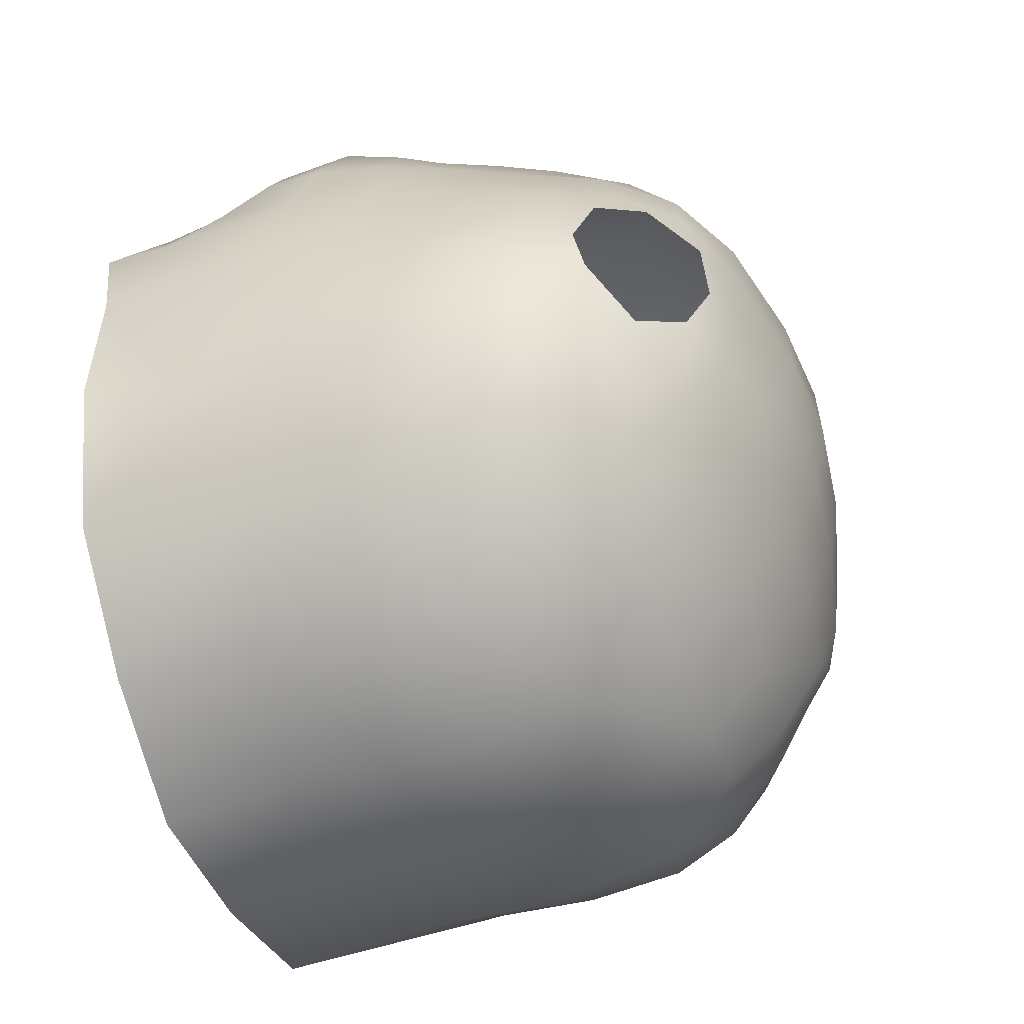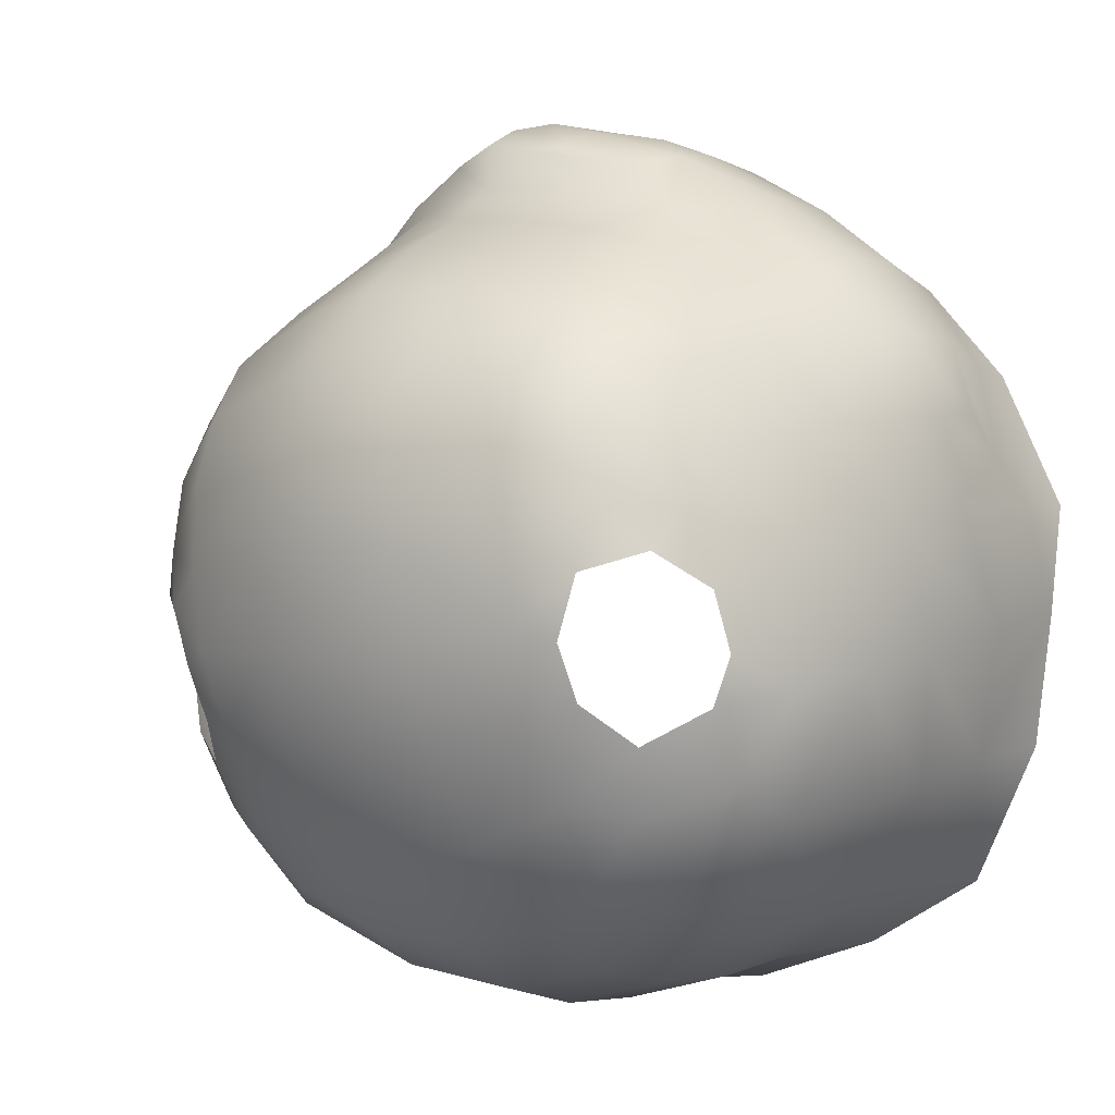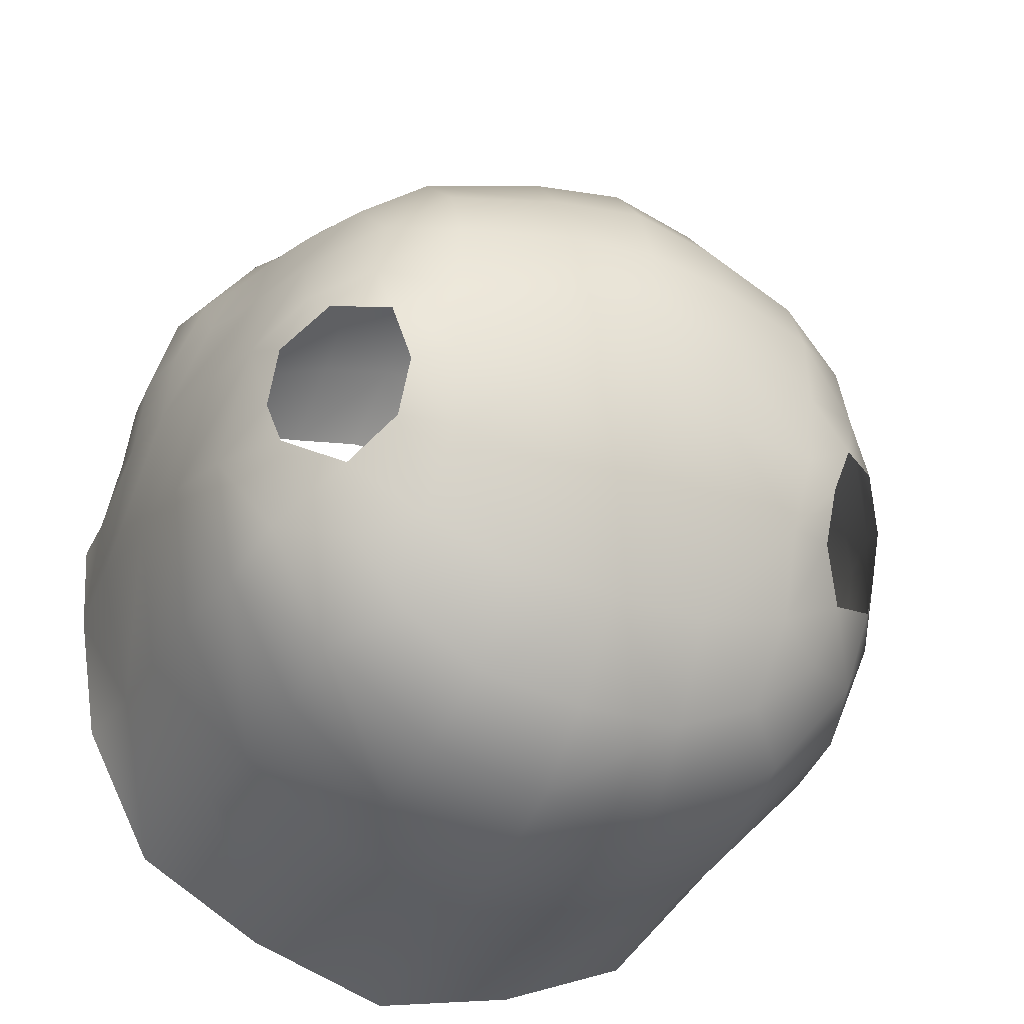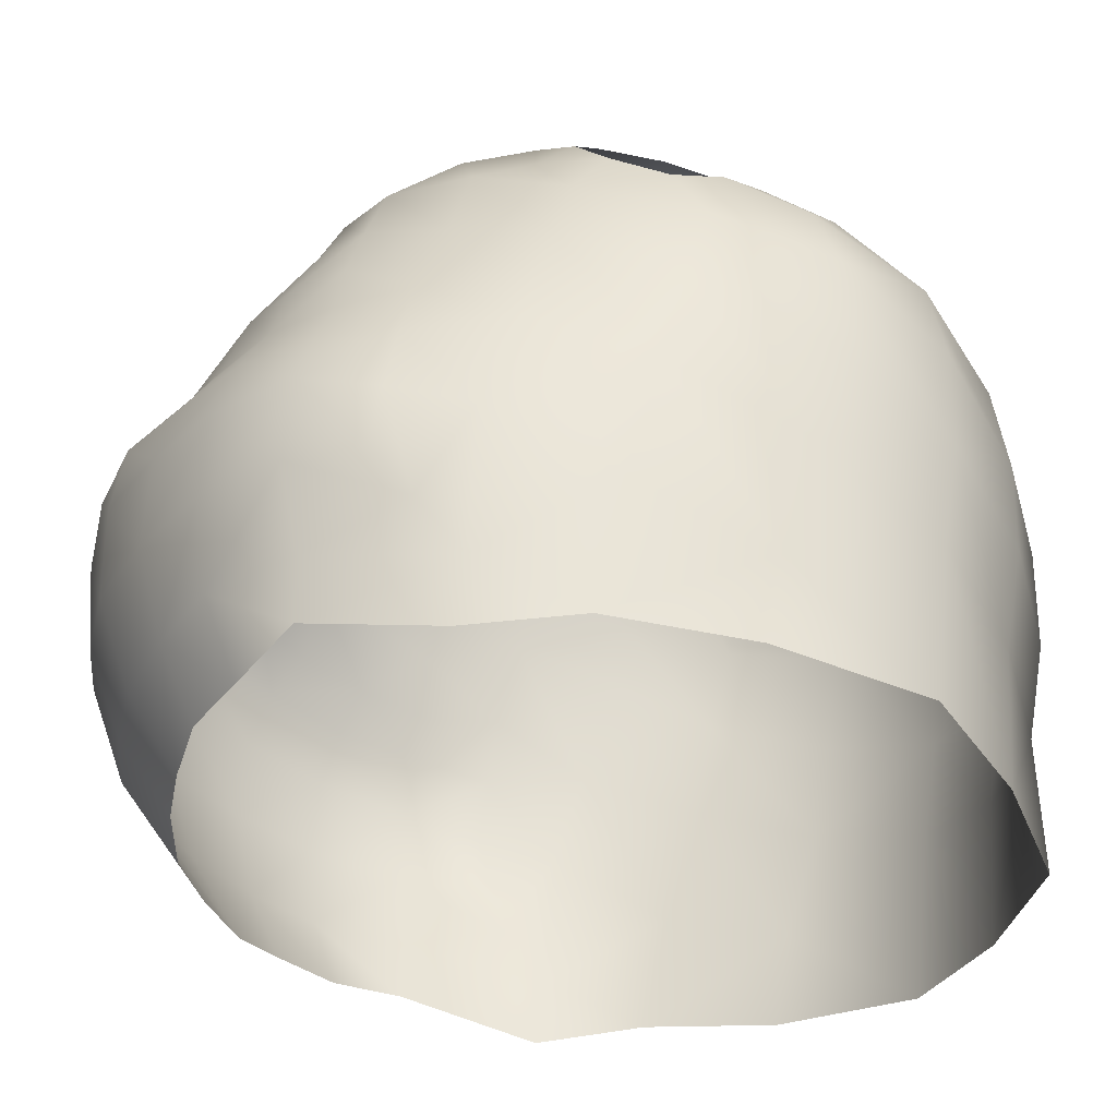
<metadata>
{"format":"obj","ext":"obj","renderer":"f3d","projection":"perspective","resolution":1024,"background":"white","views":[{"elev":-61.5,"azim":108.4,"up":"+Z"},{"elev":-6.5,"azim":-140.7,"up":"+Z"},{"elev":-41.5,"azim":156.0,"up":"+Z"},{"elev":-33.5,"azim":94.3,"up":"+Y"}]}
</metadata>
<code>
g default
v -0.2445 0.6327 0.1702
v -0.275 0.5918 0.1204
v -0.2789 0.6282 0.03238
v -0.2904 0.514 -0.03421
v -0.2591 0.4725 -0.1236
v -0.1911 0.5107 -0.2129
v -0.2462 0.6197 -0.1461
v -0.003233 0.6199 -0.2627
v -0.09167 0.6243 -0.248
v -0.003233 0.6834 -0.2277
v -0.08077 0.6834 -0.2204
v 0.0743 0.6834 -0.2204
v 0.1328 0.6908 -0.1924
v 0.1389 0.7332 -0.1391
v -0.2715 0.644 -0.06411
v -0.1803 0.6443 -0.2038
v -0.2345 0.6693 -0.1309
v -0.1856 0.702 -0.1473
v -0.1454 0.7332 -0.1391
v -0.1385 0.7691 -0.08289
v -0.06948 0.8019 -0.03464
v -0.06864 0.7774 -0.09777
v -0.003233 0.7812 -0.1004
v 0.06301 0.8019 -0.03464
v -0.003233 0.807 -0.03732
v -0.06941 0.8146 0.09563
v -0.1472 0.7936 0.09138
v -0.1557 0.7437 0.1875
v -0.204 0.7284 0.1513
v -0.2583 0.6514 0.1021
v -0.06945 0.8142 0.03278
v -0.003233 0.8217 0.09906
v -0.07015 0.796 0.1545
v 0.06119 0.7153 0.2477
v -0.1393 0.6908 -0.1924
v -0.07577 0.736 -0.1643
v -0.003233 0.7389 -0.1688
v 0.0693 0.736 -0.1643
v 0.06218 0.7774 -0.09777
v 0.1408 0.7936 0.09138
v 0.1493 0.7437 0.1875
v 0.1976 0.7284 0.1513
v 0.2224 0.6758 0.1613
v 0.238 0.6327 0.1702
v -0.1808 0.4681 0.3028
v 0.279 0.5857 -0.04831
v 0.1208 0.5356 0.3402
v 0.1743 0.4681 0.3028
v -0.003233 0.6777 0.2853
v -0.003233 0.6415 0.3478
v -0.003233 0.6462 0.3148
v 0.06124 0.6365 0.3069
v 0.1801 0.5725 0.2821
v 0.1235 0.5805 0.3303
v 0.2725 0.6282 0.03239
v 0.2519 0.6514 0.1021
v 0.1738 0.6443 -0.2038
v 0.0852 0.6243 -0.248
v 0.2397 0.6197 -0.1461
v -0.003233 0.8211 0.03429
v 0.06294 0.8146 0.09563
v 0.06299 0.8142 0.03278
v 0.06368 0.796 0.1545
v -0.003233 0.8047 0.161
v 0.2506 0.547 -0.1367
v -0.06766 0.7153 0.2477
v -0.003233 0.7694 0.2186
v -0.003233 0.7208 0.2592
v -0.1472 0.7765 0.144
v -0.299 0.4813 0.0765
v -0.2937 0.3771 0.08222
v -0.2363 0.7215 0.0493
v -0.2388 0.7112 0.08992
v -0.1866 0.5725 0.2821
v -0.05296 0.4713 0.3625
v -0.2855 0.5857 -0.04831
v -0.2949 0.5503 0.05341
v -0.2964 0.427 -0.009925
v 0.2202 0.5978 0.2203
v 0.2535 0.5896 0.1735
v -0.06897 0.7623 0.2087
v -0.06771 0.6365 0.3069
v 0.03282 0.6323 0.3377
v 0.1757 0.6971 0.1977
v 0.1408 0.7765 0.144
v 0.2323 0.7112 0.08992
v 0.1879 0.7629 0.1026
v 0.2884 0.5503 0.05341
v 0.2907 0.4984 0.1344
v 0.2821 0.5462 0.1271
v 0.0465 0.4713 0.3625
v 0.2839 0.514 -0.03421
v 0.2509 0.3917 -0.09934
v 0.2526 0.4725 -0.1236
v 0.0625 0.7623 0.2087
v -0.1465 0.7865 -0.02581
v -0.1742 0.7731 -0.03469
v 0.2578 0.677 0.0225
v 0.2298 0.7215 0.0493
v -0.1902 0.7735 0.009299
v -0.1483 0.7939 0.03146
v -0.1944 0.7629 0.1026
v 0.1944 0.7653 0.0512
v 0.1418 0.7939 0.03146
v 0.14 0.7865 -0.02581
v 0.132 0.7691 -0.08289
v 0.1792 0.702 -0.1473
v -0.2273 0.7436 0.02312
v -0.2519 0.7099 -0.000556
v -0.2642 0.677 0.0225
v -0.2526 0.6925 -0.04102
v -0.2416 0.6975 -0.07583
v -0.1994 0.7208 -0.1003
v -0.2574 0.3917 -0.09934
v -0.2092 0.3161 -0.1877
v 0.1051 0.3087 -0.2348
v -0.2008 0.7653 0.0512
v 0.1883 0.4357 -0.2009
v -0.1749 0.753 -0.07294
v 0.2281 0.6693 -0.1309
v 0.265 0.644 -0.06411
v -0.1019 0.4894 -0.2556
v 0.2027 0.3161 -0.1877
v -0.003233 0.3055 -0.2645
v -0.1115 0.3087 -0.2348
v 0.1004 0.4134 -0.2416
v -0.003233 0.4051 -0.2619
v -0.003233 0.4765 -0.2748
v -0.1069 0.4134 -0.2416
v -0.1844 0.5868 -0.2151
v -0.003233 0.3974 0.3449
v -0.003233 0.3346 0.3018
v -0.1948 0.4357 -0.2009
v -0.2667 0.3249 -0.08835
v 0.09067 0.5602 -0.2572
v -0.1155 0.3989 0.3178
v -0.05594 0.4002 0.3364
v 0.1693 0.3986 0.2857
v 0.2603 0.3249 -0.08835
v 0.2899 0.427 -0.009925
v -0.09714 0.5602 -0.2572
v -0.003233 0.5498 -0.2759
v 0.09542 0.4894 -0.2556
v 0.1847 0.5107 -0.2129
v 0.178 0.5868 -0.2151
v 0.04947 0.4002 0.3364
v 0.1122 0.3361 0.2812
v 0.109 0.3989 0.3178
v 0.2925 0.4813 0.0765
v -0.257 0.547 -0.1367
v 0.05707 0.3376 0.2959
v -0.2932 0.3283 0.08958
v -0.2885 0.3362 0.009425
v -0.2671 0.3987 0.186
v -0.2273 0.4002 0.2487
v 0.282 0.3362 0.009425
v 0.2552 0.3545 0.1866
v 0.2868 0.3283 0.08958
v 0.2873 0.3771 0.08222
v 0.2607 0.3987 0.186
v -0.2127 0.3442 0.2289
v 0.2209 0.4002 0.2487
v -0.1662 0.3435 0.2624
v 0.1598 0.3435 0.2624
v 0.2062 0.3442 0.2289
v -0.2616 0.3545 0.1866
v -0.06354 0.3376 0.2959
v -0.1187 0.3361 0.2812
v -0.003233 0.5371 0.3775
v 0.04908 0.5365 0.3674
v 0.05032 0.5601 0.3647
v 0.04873 0.5853 0.3607
v 0.0864 0.5815 0.3457
v 0.1029 0.6049 0.324
v -0.05516 0.6138 0.3469
v -0.03928 0.6323 0.3377
v -0.1094 0.6049 0.324
v -0.09287 0.5815 0.3457
v -0.13 0.5805 0.3303
v -0.09996 0.5588 0.3524
v -0.05555 0.5365 0.3674
v -0.1273 0.5356 0.3402
v -0.1191 0.4708 0.3419
v -0.05519 0.5853 0.3607
v -0.05678 0.5601 0.3647
v -0.003233 0.6142 0.3646
v 0.01528 0.5907 0.3715
v -0.02175 0.5907 0.3715
v -0.003233 0.5626 0.3774
v -0.003231 0.4714 0.3707
v 0.1127 0.4708 0.3419
v 0.04869 0.6138 0.3469
v 0.0935 0.5588 0.3524
v 0.1977 0.6479 0.2141
v 0.1572 0.658 0.2469
v 0.1772 0.6019 0.2594
v -0.2042 0.6479 0.2141
v -0.1283 0.7096 0.2285
v -0.1169 0.6672 0.2631
v -0.1443 0.6114 0.286
v -0.06459 0.6727 0.276
v 0.1104 0.6672 0.2631
v 0.1379 0.6114 0.286
v 0.05812 0.6727 0.276
v -0.2266 0.5978 0.2203
v 0.1219 0.7096 0.2285
v -0.2289 0.6758 0.1613
v -0.1822 0.6971 0.1977
v -0.1636 0.658 0.2469
v 0.1803 0.5308 0.2984
v 0.2347 0.5242 0.2507
v -0.2412 0.5242 0.2507
v -0.2362 0.4649 0.2563
v -0.1837 0.6019 0.2594
v -0.236 0.5651 0.2368
v -0.2886 0.5462 0.1271
v -0.2972 0.4984 0.1344
v -0.2954 0.4567 0.1414
v -0.2839 0.5174 0.1906
v -0.2796 0.459 0.1972
v -0.2928 0.4204 0.1148
v 0.2295 0.5651 0.2368
v 0.2686 0.5918 0.1204
v 0.2659 0.5583 0.1814
v -0.1867 0.5308 0.2984
v -0.2724 0.5583 0.1814
v -0.26 0.5896 0.1735
v 0.2863 0.4204 0.1148
v 0.289 0.4567 0.1414
v 0.2774 0.5174 0.1906
v 0.2731 0.459 0.1972
v -0.1758 0.3986 0.2857
v 0.2297 0.4649 0.2563
v -0.1994 0.7208 -0.1003
v -0.2416 0.6975 -0.07583
v -0.2526 0.6925 -0.04102
v -0.2519 0.7099 -0.000556
v -0.1749 0.753 -0.07294
v -0.1902 0.7735 0.009299
v -0.1742 0.7731 -0.03469
v -0.2273 0.7436 0.02312
v -0.1994 0.7208 -0.1003
v -0.2416 0.6975 -0.07583
v -0.2526 0.6925 -0.04102
v -0.2519 0.7099 -0.000556
v -0.1749 0.753 -0.07294
v -0.1902 0.7735 0.009299
v -0.1742 0.7731 -0.03469
v -0.2273 0.7436 0.02312
v 0.2461 0.6925 -0.04102
v 0.2351 0.6975 -0.07583
v 0.1929 0.7208 -0.1003
v 0.1684 0.753 -0.07294
v 0.1677 0.7731 -0.03469
v 0.1837 0.7735 0.009299
v 0.2208 0.7436 0.02312
v 0.2454 0.7099 -0.000556
g cabeza_default1
f 227 205 1
f 2 227 1
f 2 1 30
f 77 2 30
f 77 30 3
f 4 77 3
f 4 3 76
f 5 4 76
f 6 150 7
f 130 6 7
f 130 7 16
f 141 130 16
f 141 16 9
f 8 141 9
f 8 9 11
f 10 8 11
f 10 11 37
f 12 10 37
f 12 37 38
f 13 12 38
f 13 38 14
f 107 13 14
f 7 15 17
f 16 7 17
f 16 17 18
f 35 16 18
f 35 18 19
f 36 35 19
f 36 19 20
f 22 36 20
f 22 20 21
f 23 22 21
f 23 21 25
f 24 23 25
f 24 25 62
f 105 24 62
f 105 62 104
f 21 20 96
f 31 21 96
f 31 96 101
f 26 31 101
f 26 101 27
f 33 26 27
f 33 27 69
f 28 33 69
f 28 69 29
f 207 28 29
f 207 29 30
f 1 207 30
f 25 21 31
f 60 25 31
f 60 31 26
f 32 60 26
f 32 26 33
f 64 32 33
f 64 33 67
f 63 64 67
f 63 67 95
f 41 63 95
f 41 95 34
f 206 41 34
f 9 16 35
f 11 9 35
f 11 35 36
f 37 11 36
f 37 36 23
f 38 37 23
f 38 23 39
f 106 38 39
f 106 39 24
f 105 106 24
f 104 62 61
f 40 104 61
f 40 61 63
f 85 40 63
f 85 63 41
f 42 85 41
f 42 41 43
f 56 42 43
f 56 43 44
f 223 56 44
f 179 74 225
f 182 179 225
f 182 225 45
f 183 182 45
f 149 159 140
f 88 149 140
f 88 140 92
f 55 88 92
f 55 92 46
f 98 55 46
f 98 46 121
f 210 54 47
f 48 210 47
f 48 47 191
f 138 48 191
f 68 66 201
f 49 68 201
f 49 201 82
f 51 49 82
f 51 82 176
f 50 51 176
f 50 176 175
f 186 50 175
f 51 50 83
f 52 51 83
f 52 83 174
f 203 52 174
f 203 174 54
f 53 203 54
f 53 54 210
f 98 99 86
f 55 98 86
f 55 86 56
f 88 55 56
f 88 56 223
f 90 88 223
f 107 120 57
f 13 107 57
f 13 57 58
f 12 13 58
f 12 58 8
f 10 12 8
f 120 121 59
f 57 120 59
f 62 25 60
f 61 62 60
f 61 60 32
f 63 61 32
f 63 32 64
f 65 144 59
f 46 65 59
f 46 59 121
f 216 2 77
f 70 216 77
f 70 77 78
f 71 70 78
f 28 198 66
f 81 28 66
f 81 66 68
f 67 81 68
f 67 68 95
f 69 27 102
f 29 69 102
f 29 102 73
f 30 29 73
f 30 73 3
f 71 154 221
f 70 71 221
f 70 221 217
f 216 70 217
f 146 91 190
f 131 146 190
f 73 72 110
f 3 73 110
f 3 110 76
f 179 177 200
f 74 179 200
f 74 200 214
f 75 137 190
f 7 150 76
f 15 7 76
f 15 76 110
f 78 77 4
f 114 78 4
f 44 79 80
f 223 44 80
f 81 67 33
f 28 81 33
f 177 176 82
f 200 177 82
f 28 207 208
f 198 28 208
f 50 186 192
f 83 50 192
f 41 206 84
f 43 41 84
f 87 40 85
f 42 87 85
f 86 87 42
f 56 86 42
f 149 88 90
f 89 149 90
f 49 51 52
f 204 49 52
f 68 49 204
f 34 68 204
f 228 149 89
f 229 228 89
f 146 148 191
f 91 146 191
f 94 65 46
f 92 94 46
f 93 94 92
f 140 93 92
f 22 23 36
f 218 217 221
f 38 106 14
f 23 24 39
f 95 68 34
f 203 53 196
f 20 97 96
f 97 100 96
f 121 250 98
f 250 257 98
f 98 257 99
f 257 256 99
f 96 100 101
f 100 117 101
f 103 87 99
f 87 86 99
f 101 117 27
f 117 102 27
f 117 72 102
f 72 73 102
f 18 113 19
f 107 252 120
f 40 87 103
f 104 40 103
f 104 103 255
f 105 104 255
f 105 255 254
f 106 105 254
f 106 254 253
f 14 106 253
f 14 253 252
f 107 14 252
f 72 108 109
f 110 72 109
f 110 109 111
f 15 110 111
f 15 111 112
f 17 15 112
f 17 112 113
f 18 17 113
f 5 115 114
f 115 134 114
f 116 127 126
f 116 124 127
f 124 125 127
f 103 99 256
f 255 103 256
f 108 72 117
f 100 108 117
f 116 118 123
f 116 126 118
f 120 252 251
f 121 120 251
f 121 251 250
f 19 113 119
f 20 19 119
f 20 119 97
f 126 144 118
f 6 129 133
f 6 122 129
f 122 128 129
f 94 123 118
f 94 93 123
f 93 139 123
f 144 126 143
f 126 128 143
f 126 127 128
f 127 129 128
f 127 125 129
f 125 133 129
f 125 115 133
f 115 5 133
f 145 59 144
f 130 141 6
f 168 232 163
f 131 132 146
f 5 6 133
f 134 153 114
f 153 78 114
f 163 232 161
f 232 155 161
f 143 142 135
f 143 128 142
f 128 122 142
f 114 4 5
f 75 183 137
f 183 136 137
f 164 138 147
f 164 165 138
f 165 162 138
f 93 156 139
f 93 140 156
f 140 159 156
f 132 131 137
f 131 190 137
f 71 78 153
f 65 94 144
f 94 118 144
f 6 141 122
f 141 142 122
f 141 8 142
f 8 135 142
f 8 58 135
f 58 57 135
f 143 135 144
f 135 145 144
f 135 57 145
f 57 59 145
f 151 146 132
f 151 147 146
f 147 148 146
f 147 138 148
f 138 191 148
f 149 228 159
f 228 160 159
f 132 137 167
f 137 168 167
f 137 136 168
f 136 232 168
f 136 183 232
f 183 45 232
f 6 5 150
f 5 76 150
f 71 153 152
f 71 152 166
f 154 71 166
f 154 166 155
f 158 156 159
f 157 158 159
f 157 159 160
f 162 157 160
f 161 155 166
f 165 157 162
f 181 75 190
f 169 181 190
f 169 190 170
f 189 169 170
f 189 170 171
f 187 189 171
f 187 171 172
f 192 187 172
f 192 172 173
f 174 192 173
f 174 173 54
f 175 176 177
f 178 175 177
f 178 177 179
f 180 178 179
f 180 179 182
f 181 180 182
f 181 182 183
f 75 181 183
f 181 169 189
f 185 181 189
f 185 189 188
f 184 185 188
f 184 188 175
f 178 184 175
f 170 191 47
f 193 170 47
f 193 47 54
f 173 193 54
f 186 175 188
f 187 186 188
f 187 188 189
f 180 181 185
f 184 180 185
f 170 190 91
f 191 170 91
f 193 173 172
f 171 193 172
f 184 178 180
f 187 192 186
f 83 192 174
f 193 171 170
f 209 198 208
f 194 43 84
f 44 43 194
f 79 195 196
f 195 203 196
f 207 1 197
f 199 198 209
f 201 199 82
f 199 200 82
f 195 194 84
f 195 79 194
f 79 44 194
f 199 201 198
f 206 195 84
f 206 202 195
f 202 203 195
f 203 202 52
f 202 204 52
f 202 206 204
f 201 66 198
f 1 205 197
f 206 34 204
f 207 197 208
f 197 209 208
f 197 205 209
f 205 214 209
f 200 209 214
f 200 199 209
f 79 196 53
f 222 79 53
f 222 53 210
f 211 222 210
f 211 210 48
f 233 211 48
f 225 74 215
f 212 225 215
f 212 215 219
f 213 212 219
f 213 219 220
f 155 213 220
f 74 214 205
f 215 74 205
f 215 205 226
f 219 215 226
f 219 226 216
f 217 219 216
f 219 217 218
f 220 219 218
f 220 218 221
f 154 220 221
f 224 79 222
f 230 224 222
f 230 222 211
f 233 230 211
f 80 79 224
f 223 80 224
f 216 226 2
f 223 224 90
f 90 224 230
f 225 212 45
f 212 213 45
f 89 90 230
f 89 230 229
f 2 226 227
f 226 205 227
f 229 231 228
f 229 230 231
f 230 233 231
f 213 155 232
f 45 213 232
f 231 233 162
f 160 231 162
f 228 231 160
f 162 233 138
f 155 220 154
f 233 48 138
f 113 112 235 234
f 112 111 236 235
f 111 109 237 236
f 119 113 234 238
f 100 97 240 239
f 97 119 238 240
f 109 108 241 237
f 108 100 239 241
f 234 235 243 242
f 235 236 244 243
f 236 237 245 244
f 238 234 242 246
f 239 240 248 247
f 240 238 246 248
f 237 241 249 245
f 241 239 247 249

</code>
